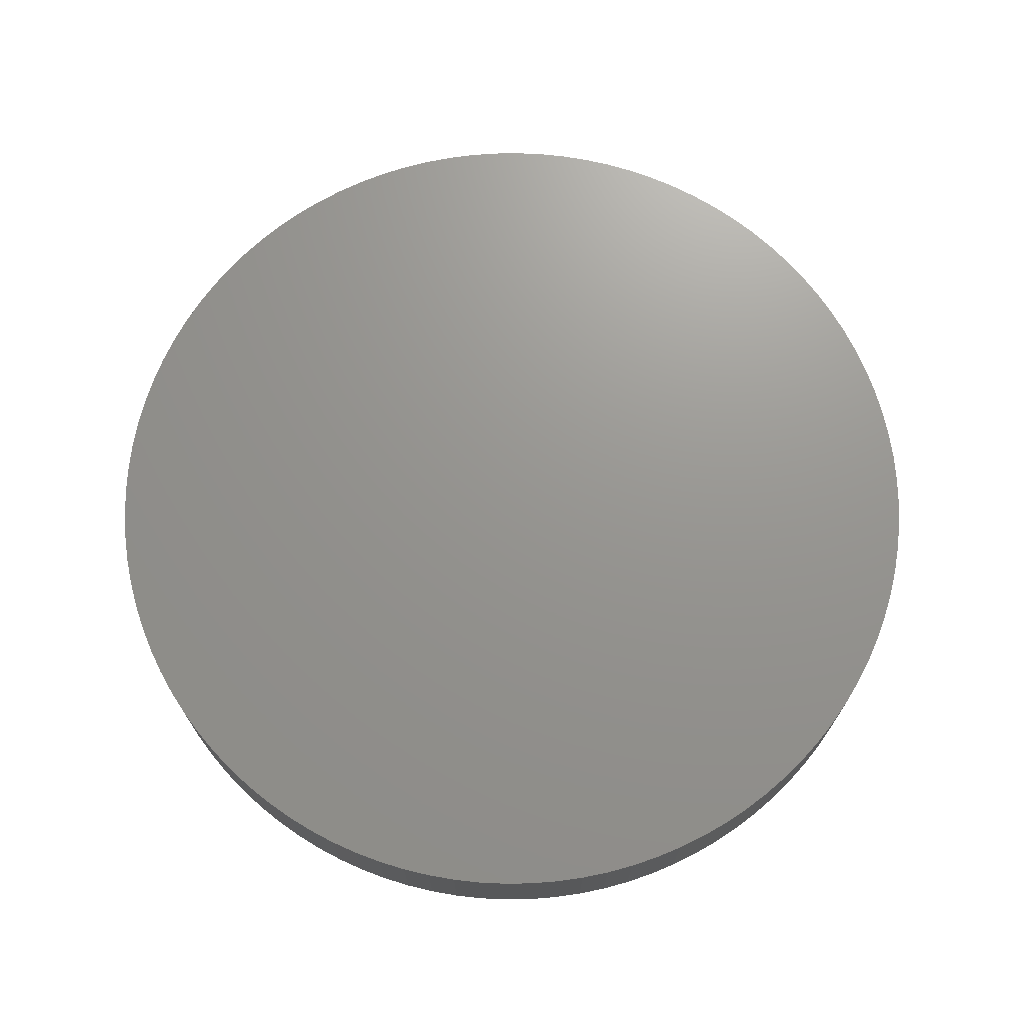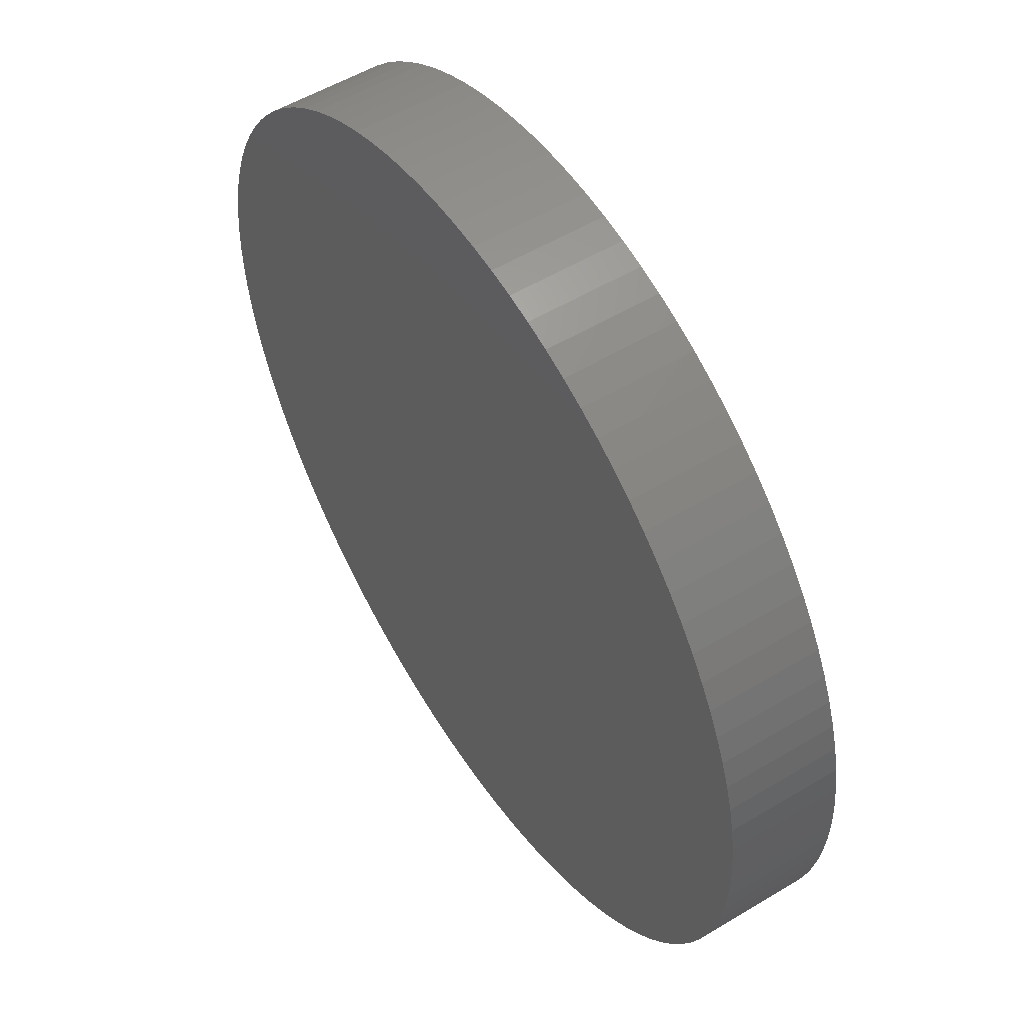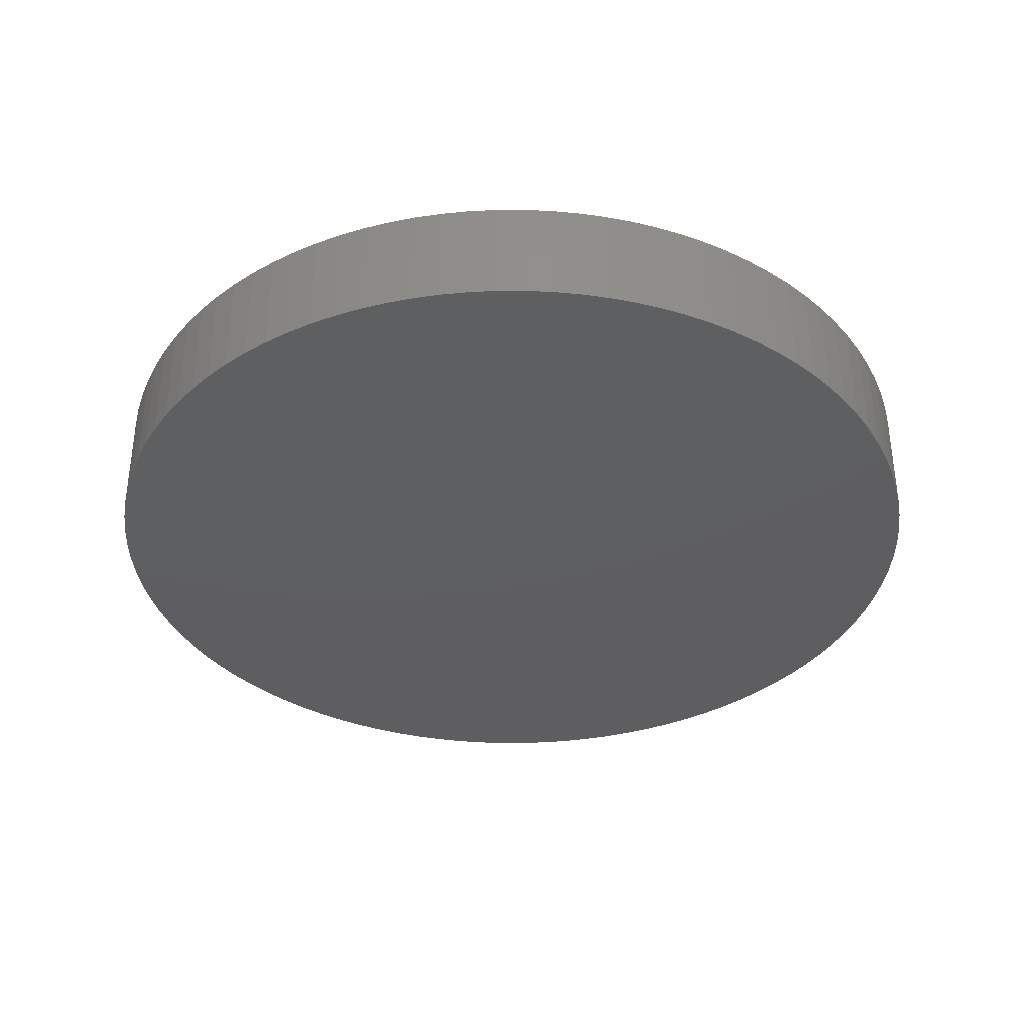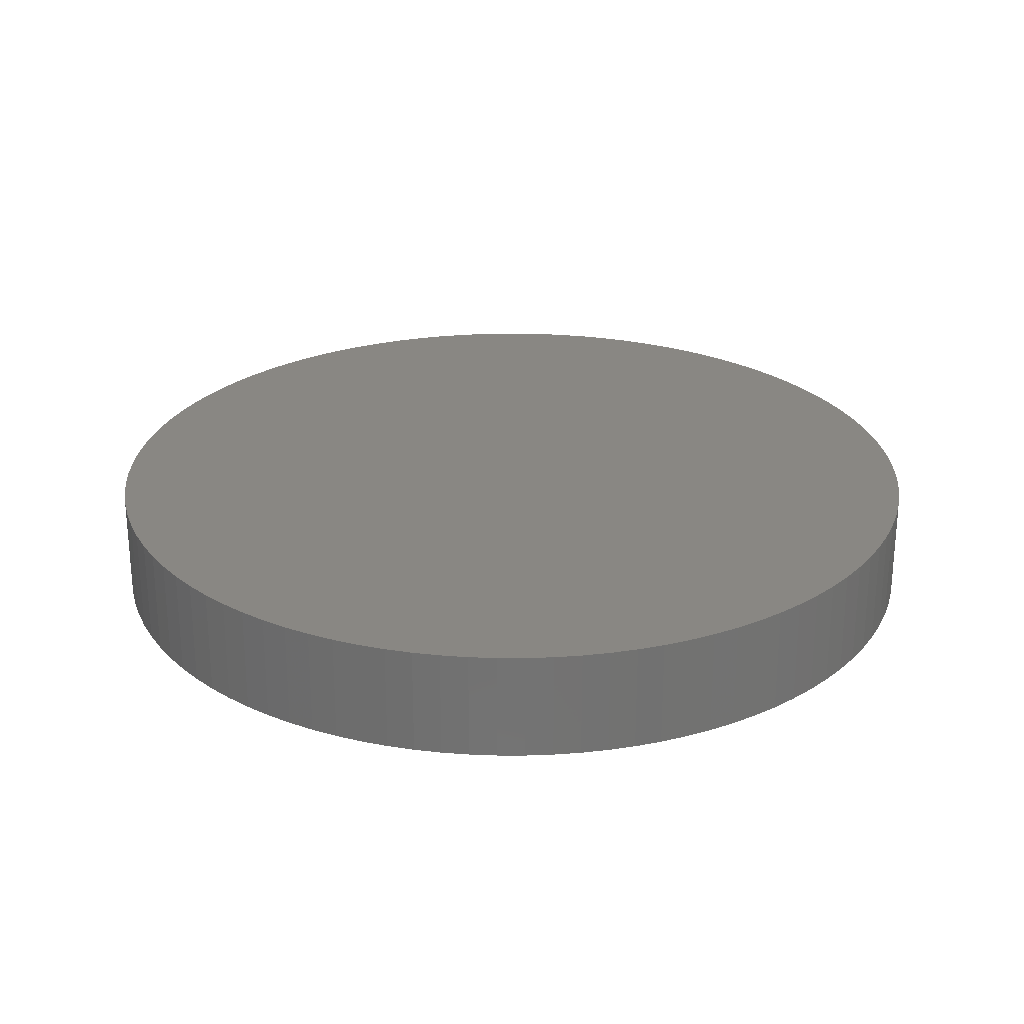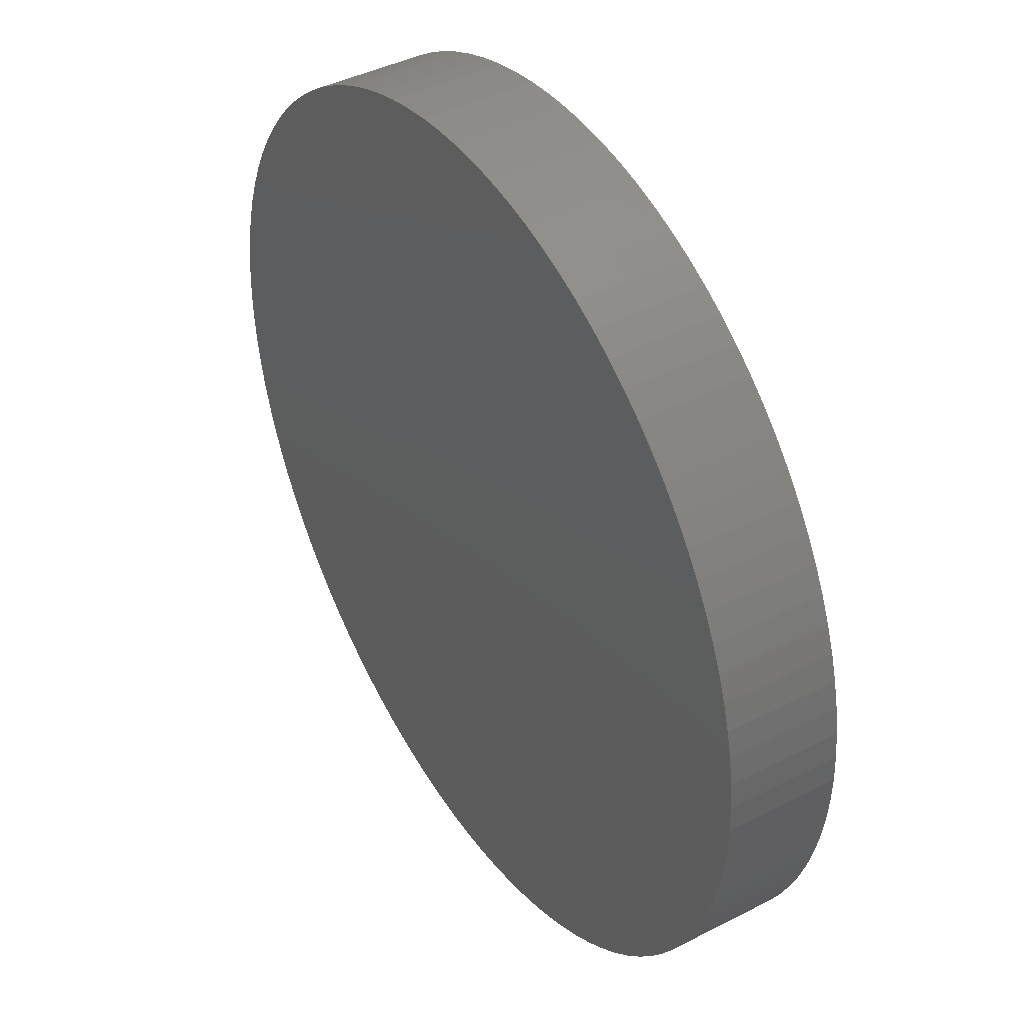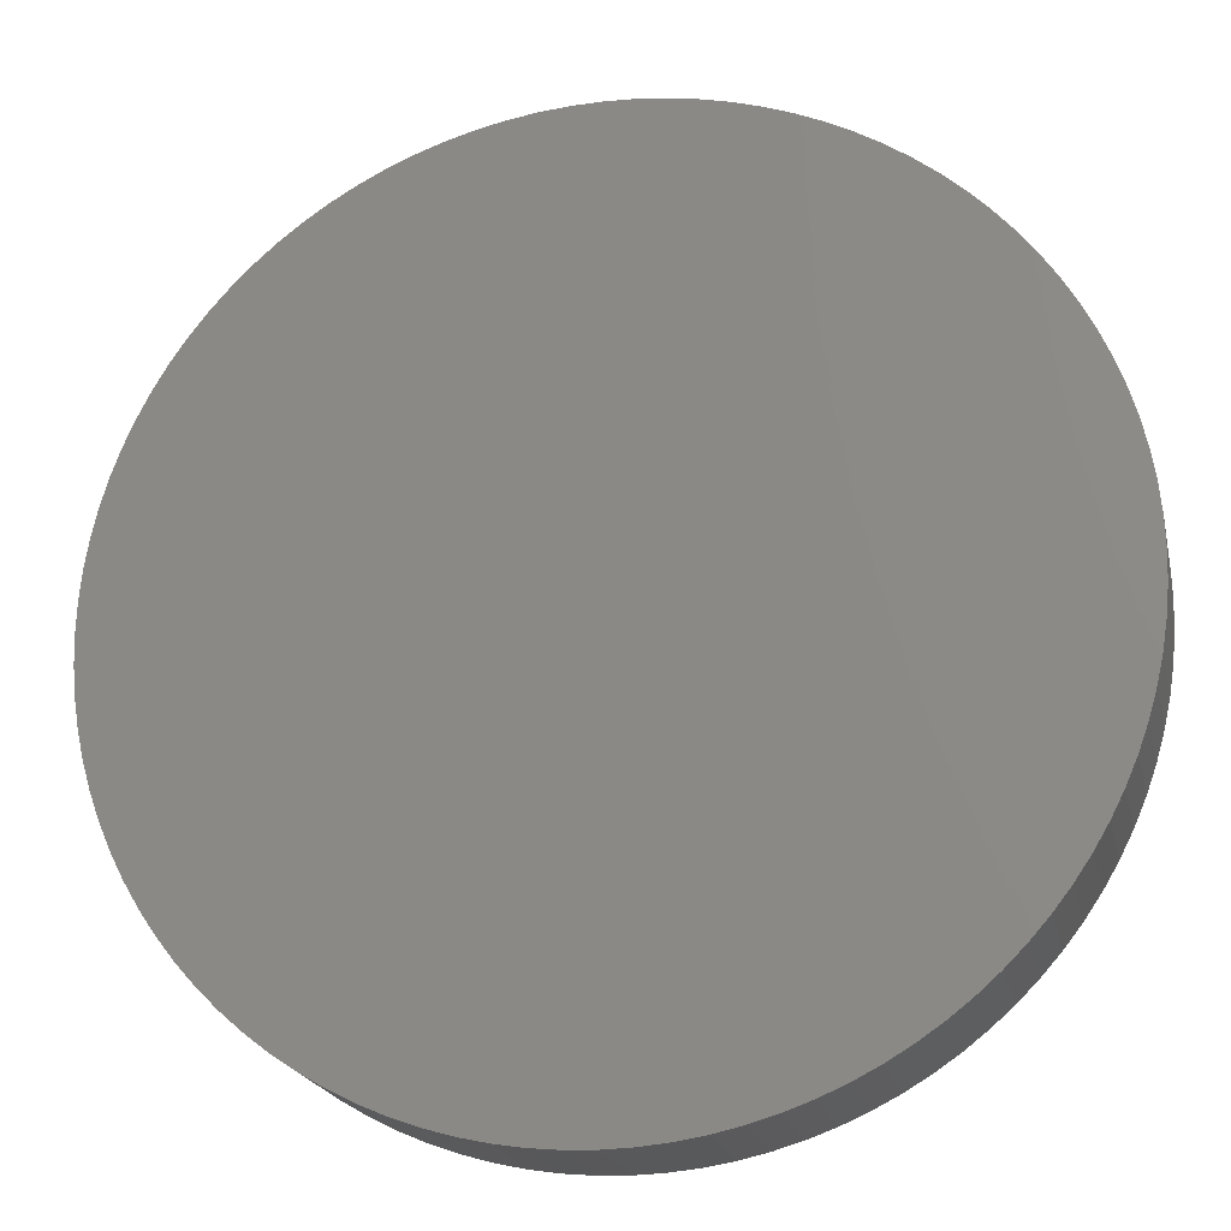
<metadata>
{"format":"stl","ext":"stl","renderer":"f3d","projection":"perspective","resolution":1024,"background":"white","views":[{"elev":70.8,"azim":-157.5,"up":"+Y"},{"elev":54.0,"azim":57.4,"up":"+Z"},{"elev":-36.3,"azim":-62.8,"up":"+Y"},{"elev":25.6,"azim":-91.7,"up":"+Y"},{"elev":42.0,"azim":-121.7,"up":"+Z"},{"elev":-20.5,"azim":12.4,"up":"+Z"}]}
</metadata>
<code>
# stl→obj: 200 verts, 396 faces
v 7.984 20.5 0.5023
v 8 22.5 -2.22e-16
v 7.984 22.5 0.5023
v 8 20.5 2.22e-16
v 7.937 20.5 1.003
v 7.937 22.5 1.003
v 7.858 20.5 1.499
v 7.858 22.5 1.499
v 7.749 20.5 1.99
v 7.749 22.5 1.99
v 7.608 20.5 2.472
v 7.608 22.5 2.472
v 7.438 20.5 2.945
v 7.438 22.5 2.945
v 7.239 20.5 3.406
v 7.239 22.5 3.406
v 7.01 20.5 3.854
v 7.01 22.5 3.854
v 6.755 20.5 4.287
v 6.755 22.5 4.287
v 6.472 20.5 4.702
v 6.472 22.5 4.702
v 6.164 20.5 5.099
v 6.164 22.5 5.099
v 5.832 20.5 5.476
v 5.832 22.5 5.476
v 5.476 20.5 5.832
v 5.476 22.5 5.832
v 5.099 22.5 6.164
v 5.099 20.5 6.164
v 4.702 22.5 6.472
v 4.702 20.5 6.472
v 4.287 22.5 6.755
v 4.287 20.5 6.755
v 3.854 22.5 7.01
v 3.854 20.5 7.01
v 3.406 22.5 7.239
v 3.406 20.5 7.239
v 2.945 22.5 7.438
v 2.945 20.5 7.438
v 2.472 22.5 7.608
v 2.472 20.5 7.608
v 1.99 22.5 7.749
v 1.99 20.5 7.749
v 1.499 22.5 7.858
v 1.499 20.5 7.858
v 1.003 22.5 7.937
v 1.003 20.5 7.937
v 0.5023 22.5 7.984
v 0.5023 20.5 7.984
v 4.898e-16 22.5 8
v 4.898e-16 20.5 8
v -0.5023 22.5 7.984
v -0.5023 20.5 7.984
v -1.003 22.5 7.937
v -1.003 20.5 7.937
v -1.499 22.5 7.858
v -1.499 20.5 7.858
v -1.99 22.5 7.749
v -1.99 20.5 7.749
v -2.472 22.5 7.608
v -2.472 20.5 7.608
v -2.945 22.5 7.438
v -2.945 20.5 7.438
v -3.406 22.5 7.239
v -3.406 20.5 7.239
v -3.854 22.5 7.01
v -3.854 20.5 7.01
v -4.287 22.5 6.755
v -4.287 20.5 6.755
v -4.702 22.5 6.472
v -4.702 20.5 6.472
v -5.099 22.5 6.164
v -5.099 20.5 6.164
v -5.476 22.5 5.832
v -5.476 20.5 5.832
v -5.832 20.5 5.476
v -5.832 22.5 5.476
v -6.164 20.5 5.099
v -6.164 22.5 5.099
v -6.472 20.5 4.702
v -6.472 22.5 4.702
v -6.755 20.5 4.287
v -6.755 22.5 4.287
v -7.01 20.5 3.854
v -7.01 22.5 3.854
v -7.239 20.5 3.406
v -7.239 22.5 3.406
v -7.438 20.5 2.945
v -7.438 22.5 2.945
v -7.608 20.5 2.472
v -7.608 22.5 2.472
v -7.749 20.5 1.99
v -7.749 22.5 1.99
v -7.858 20.5 1.499
v -7.858 22.5 1.499
v -7.937 20.5 1.003
v -7.937 22.5 1.003
v -7.984 20.5 0.5023
v -7.984 22.5 0.5023
v -8 20.5 1.202e-15
v -8 22.5 7.576e-16
v -7.984 20.5 -0.5023
v -7.984 22.5 -0.5023
v -7.937 20.5 -1.003
v -7.937 22.5 -1.003
v -7.858 20.5 -1.499
v -7.858 22.5 -1.499
v -7.749 20.5 -1.99
v -7.749 22.5 -1.99
v -7.608 20.5 -2.472
v -7.608 22.5 -2.472
v -7.438 20.5 -2.945
v -7.438 22.5 -2.945
v -7.239 20.5 -3.406
v -7.239 22.5 -3.406
v -7.01 20.5 -3.854
v -7.01 22.5 -3.854
v -6.755 20.5 -4.287
v -6.755 22.5 -4.287
v -6.472 20.5 -4.702
v -6.472 22.5 -4.702
v -6.164 20.5 -5.099
v -6.164 22.5 -5.099
v -5.832 20.5 -5.476
v -5.832 22.5 -5.476
v -5.476 20.5 -5.832
v -5.476 22.5 -5.832
v -5.099 22.5 -6.164
v -5.099 20.5 -6.164
v -4.702 22.5 -6.472
v -4.702 20.5 -6.472
v -4.287 22.5 -6.755
v -4.287 20.5 -6.755
v -3.854 22.5 -7.01
v -3.854 20.5 -7.01
v -3.406 22.5 -7.239
v -3.406 20.5 -7.239
v -2.945 22.5 -7.438
v -2.945 20.5 -7.438
v -2.472 22.5 -7.608
v -2.472 20.5 -7.608
v -1.99 22.5 -7.749
v -1.99 20.5 -7.749
v -1.499 22.5 -7.858
v -1.499 20.5 -7.858
v -1.003 22.5 -7.937
v -1.003 20.5 -7.937
v -0.5023 22.5 -7.984
v -0.5023 20.5 -7.984
v -1.47e-15 22.5 -8
v -1.47e-15 20.5 -8
v 0.5023 22.5 -7.984
v 0.5023 20.5 -7.984
v 1.003 22.5 -7.937
v 1.003 20.5 -7.937
v 1.499 22.5 -7.858
v 1.499 20.5 -7.858
v 1.99 22.5 -7.749
v 1.99 20.5 -7.749
v 2.472 22.5 -7.608
v 2.472 20.5 -7.608
v 2.945 22.5 -7.438
v 2.945 20.5 -7.438
v 3.406 22.5 -7.239
v 3.406 20.5 -7.239
v 3.854 22.5 -7.01
v 3.854 20.5 -7.01
v 4.287 22.5 -6.755
v 4.287 20.5 -6.755
v 4.702 22.5 -6.472
v 4.702 20.5 -6.472
v 5.099 22.5 -6.164
v 5.099 20.5 -6.164
v 5.476 22.5 -5.832
v 5.476 20.5 -5.832
v 5.832 20.5 -5.476
v 5.832 22.5 -5.476
v 6.164 20.5 -5.099
v 6.164 22.5 -5.099
v 6.472 20.5 -4.702
v 6.472 22.5 -4.702
v 6.755 20.5 -4.287
v 6.755 22.5 -4.287
v 7.01 20.5 -3.854
v 7.01 22.5 -3.854
v 7.239 20.5 -3.406
v 7.239 22.5 -3.406
v 7.438 20.5 -2.945
v 7.438 22.5 -2.945
v 7.608 20.5 -2.472
v 7.608 22.5 -2.472
v 7.749 20.5 -1.99
v 7.749 22.5 -1.99
v 7.858 20.5 -1.499
v 7.858 22.5 -1.499
v 7.937 20.5 -1.003
v 7.937 22.5 -1.003
v 7.984 20.5 -0.5023
v 7.984 22.5 -0.5023
f 1 2 3
f 2 1 4
f 5 3 6
f 3 5 1
f 7 6 8
f 6 7 5
f 9 8 10
f 8 9 7
f 11 10 12
f 10 11 9
f 13 12 14
f 12 13 11
f 15 14 16
f 14 15 13
f 17 16 18
f 16 17 15
f 19 18 20
f 18 19 17
f 21 20 22
f 20 21 19
f 23 22 24
f 22 23 21
f 25 24 26
f 24 25 23
f 27 26 28
f 26 27 25
f 29 27 28
f 27 29 30
f 31 30 29
f 30 31 32
f 33 32 31
f 32 33 34
f 35 34 33
f 34 35 36
f 37 36 35
f 36 37 38
f 39 38 37
f 38 39 40
f 41 40 39
f 40 41 42
f 43 42 41
f 42 43 44
f 45 44 43
f 44 45 46
f 47 46 45
f 46 47 48
f 49 48 47
f 48 49 50
f 51 50 49
f 50 51 52
f 53 52 51
f 52 53 54
f 55 54 53
f 54 55 56
f 57 56 55
f 56 57 58
f 59 58 57
f 58 59 60
f 61 60 59
f 60 61 62
f 63 62 61
f 62 63 64
f 65 64 63
f 64 65 66
f 67 66 65
f 66 67 68
f 69 68 67
f 68 69 70
f 71 70 69
f 70 71 72
f 73 72 71
f 72 73 74
f 75 74 73
f 74 75 76
f 77 75 78
f 75 77 76
f 79 78 80
f 78 79 77
f 81 80 82
f 80 81 79
f 83 82 84
f 82 83 81
f 85 84 86
f 84 85 83
f 87 86 88
f 86 87 85
f 89 88 90
f 88 89 87
f 91 90 92
f 90 91 89
f 93 92 94
f 92 93 91
f 95 94 96
f 94 95 93
f 97 96 98
f 96 97 95
f 99 98 100
f 98 99 97
f 101 100 102
f 100 101 99
f 103 102 104
f 102 103 101
f 105 104 106
f 104 105 103
f 107 106 108
f 106 107 105
f 109 108 110
f 108 109 107
f 111 110 112
f 110 111 109
f 113 112 114
f 112 113 111
f 115 114 116
f 114 115 113
f 117 116 118
f 116 117 115
f 119 118 120
f 118 119 117
f 121 120 122
f 120 121 119
f 123 122 124
f 122 123 121
f 125 124 126
f 124 125 123
f 127 126 128
f 126 127 125
f 127 129 130
f 129 127 128
f 130 131 132
f 131 130 129
f 132 133 134
f 133 132 131
f 134 135 136
f 135 134 133
f 136 137 138
f 137 136 135
f 138 139 140
f 139 138 137
f 140 141 142
f 141 140 139
f 142 143 144
f 143 142 141
f 144 145 146
f 145 144 143
f 146 147 148
f 147 146 145
f 148 149 150
f 149 148 147
f 150 151 152
f 151 150 149
f 152 153 154
f 153 152 151
f 154 155 156
f 155 154 153
f 156 157 158
f 157 156 155
f 158 159 160
f 159 158 157
f 160 161 162
f 161 160 159
f 162 163 164
f 163 162 161
f 164 165 166
f 165 164 163
f 166 167 168
f 167 166 165
f 168 169 170
f 169 168 167
f 170 171 172
f 171 170 169
f 172 173 174
f 173 172 171
f 174 175 176
f 175 174 173
f 177 175 178
f 175 177 176
f 179 178 180
f 178 179 177
f 181 180 182
f 180 181 179
f 183 182 184
f 182 183 181
f 185 184 186
f 184 185 183
f 187 186 188
f 186 187 185
f 189 188 190
f 188 189 187
f 191 190 192
f 190 191 189
f 193 192 194
f 192 193 191
f 195 194 196
f 194 195 193
f 197 196 198
f 196 197 195
f 199 198 200
f 198 199 197
f 4 200 2
f 200 4 199
f 49 53 51
f 47 53 49
f 47 55 53
f 45 55 47
f 45 57 55
f 43 57 45
f 43 59 57
f 41 59 43
f 41 61 59
f 39 61 41
f 39 63 61
f 37 63 39
f 37 65 63
f 35 65 37
f 35 67 65
f 33 67 35
f 33 69 67
f 31 69 33
f 31 71 69
f 29 71 31
f 29 73 71
f 28 73 29
f 28 75 73
f 26 75 28
f 26 78 75
f 24 78 26
f 24 80 78
f 22 80 24
f 22 82 80
f 20 82 22
f 20 84 82
f 18 84 20
f 18 86 84
f 16 86 18
f 16 88 86
f 14 88 16
f 14 90 88
f 12 90 14
f 12 92 90
f 10 92 12
f 10 94 92
f 8 94 10
f 8 96 94
f 6 96 8
f 6 98 96
f 3 98 6
f 3 100 98
f 3 102 100
f 2 102 3
f 200 102 2
f 200 104 102
f 198 104 200
f 198 106 104
f 196 106 198
f 196 108 106
f 194 108 196
f 194 110 108
f 192 110 194
f 192 112 110
f 190 112 192
f 190 114 112
f 188 114 190
f 188 116 114
f 186 116 188
f 186 118 116
f 184 118 186
f 184 120 118
f 182 120 184
f 182 122 120
f 180 122 182
f 180 124 122
f 178 124 180
f 178 126 124
f 175 126 178
f 175 128 126
f 173 128 175
f 173 129 128
f 171 129 173
f 171 131 129
f 169 131 171
f 169 133 131
f 167 133 169
f 167 135 133
f 165 135 167
f 165 137 135
f 163 137 165
f 163 139 137
f 161 139 163
f 161 141 139
f 159 141 161
f 159 143 141
f 157 143 159
f 157 145 143
f 155 145 157
f 155 147 145
f 153 147 155
f 153 149 147
f 149 153 151
f 54 50 52
f 56 50 54
f 56 48 50
f 58 48 56
f 58 46 48
f 60 46 58
f 60 44 46
f 62 44 60
f 62 42 44
f 64 42 62
f 64 40 42
f 66 40 64
f 66 38 40
f 68 38 66
f 68 36 38
f 70 36 68
f 70 34 36
f 72 34 70
f 72 32 34
f 74 32 72
f 74 30 32
f 76 30 74
f 76 27 30
f 77 27 76
f 77 25 27
f 79 25 77
f 79 23 25
f 81 23 79
f 81 21 23
f 83 21 81
f 83 19 21
f 85 19 83
f 85 17 19
f 87 17 85
f 87 15 17
f 89 15 87
f 89 13 15
f 91 13 89
f 91 11 13
f 93 11 91
f 93 9 11
f 95 9 93
f 95 7 9
f 97 7 95
f 97 5 7
f 99 5 97
f 99 1 5
f 101 1 99
f 101 4 1
f 103 4 101
f 103 199 4
f 105 199 103
f 105 197 199
f 107 197 105
f 107 195 197
f 109 195 107
f 109 193 195
f 111 193 109
f 111 191 193
f 113 191 111
f 113 189 191
f 115 189 113
f 115 187 189
f 117 187 115
f 117 185 187
f 119 185 117
f 119 183 185
f 121 183 119
f 121 181 183
f 123 181 121
f 123 179 181
f 125 179 123
f 125 177 179
f 127 177 125
f 127 176 177
f 130 176 127
f 130 174 176
f 132 174 130
f 132 172 174
f 134 172 132
f 134 170 172
f 136 170 134
f 136 168 170
f 138 168 136
f 138 166 168
f 140 166 138
f 140 164 166
f 142 164 140
f 142 162 164
f 144 162 142
f 144 160 162
f 146 160 144
f 146 158 160
f 148 158 146
f 148 156 158
f 150 156 148
f 150 154 156
f 154 150 152

</code>
